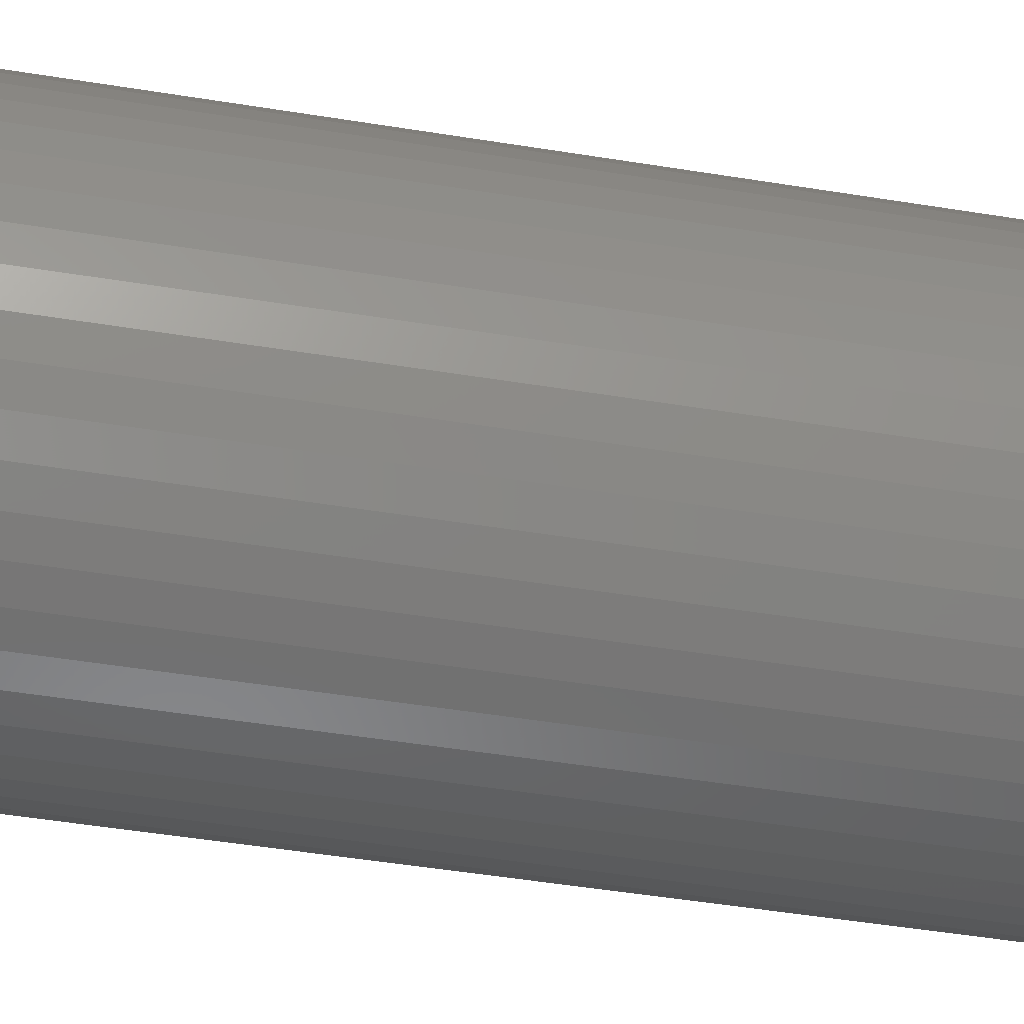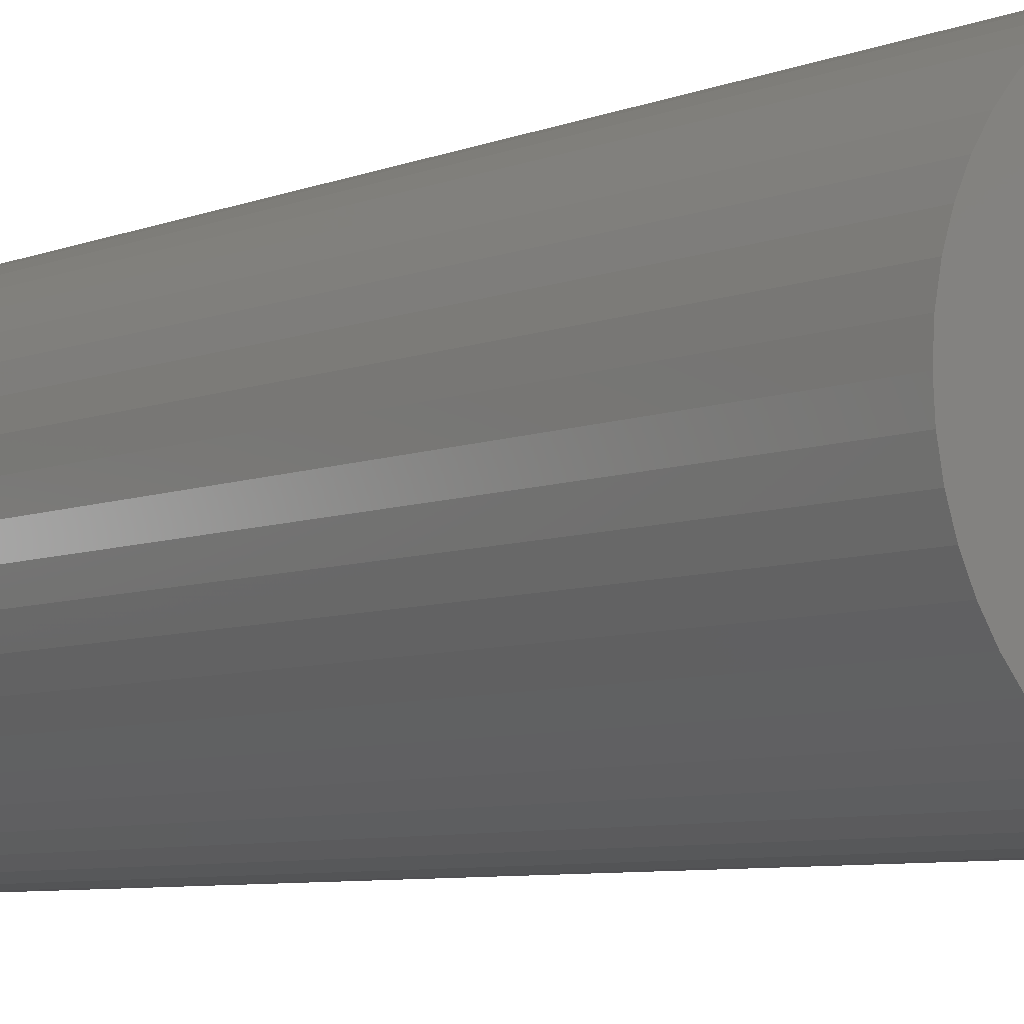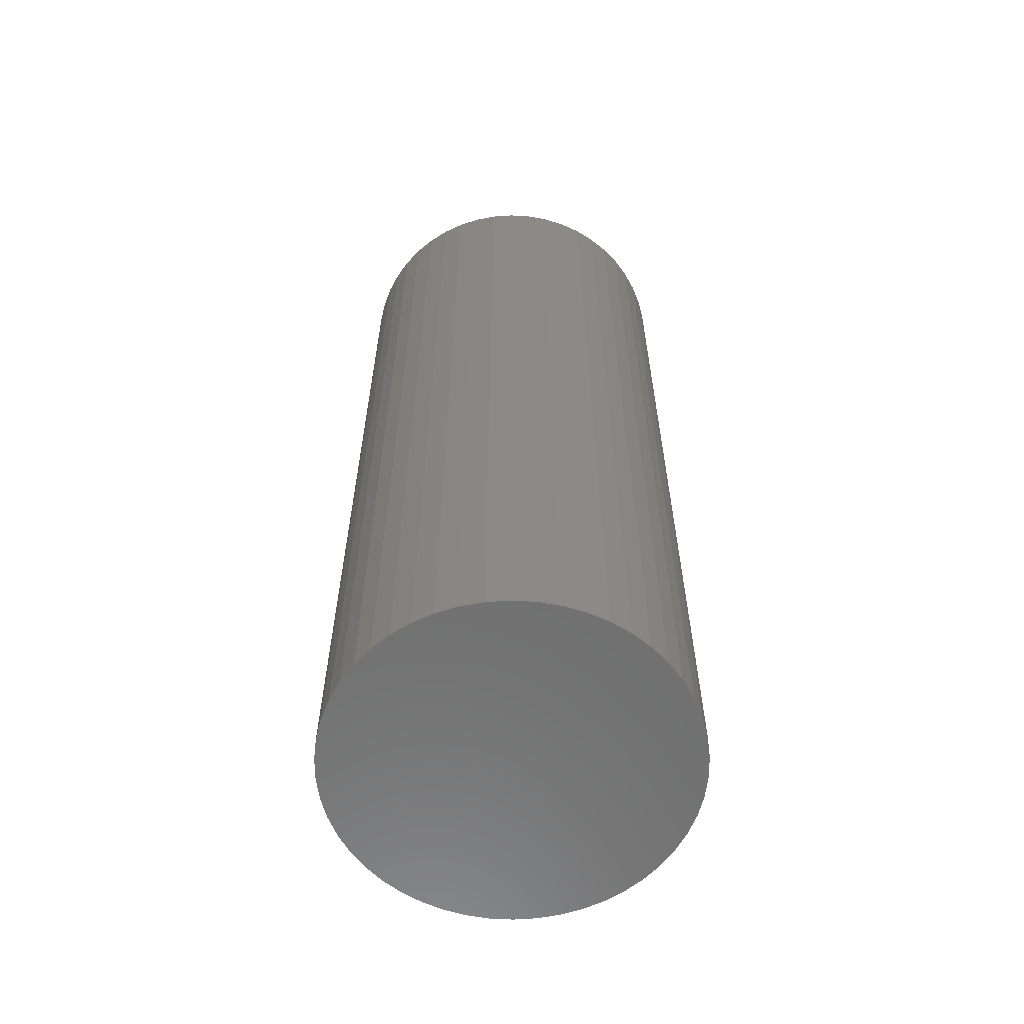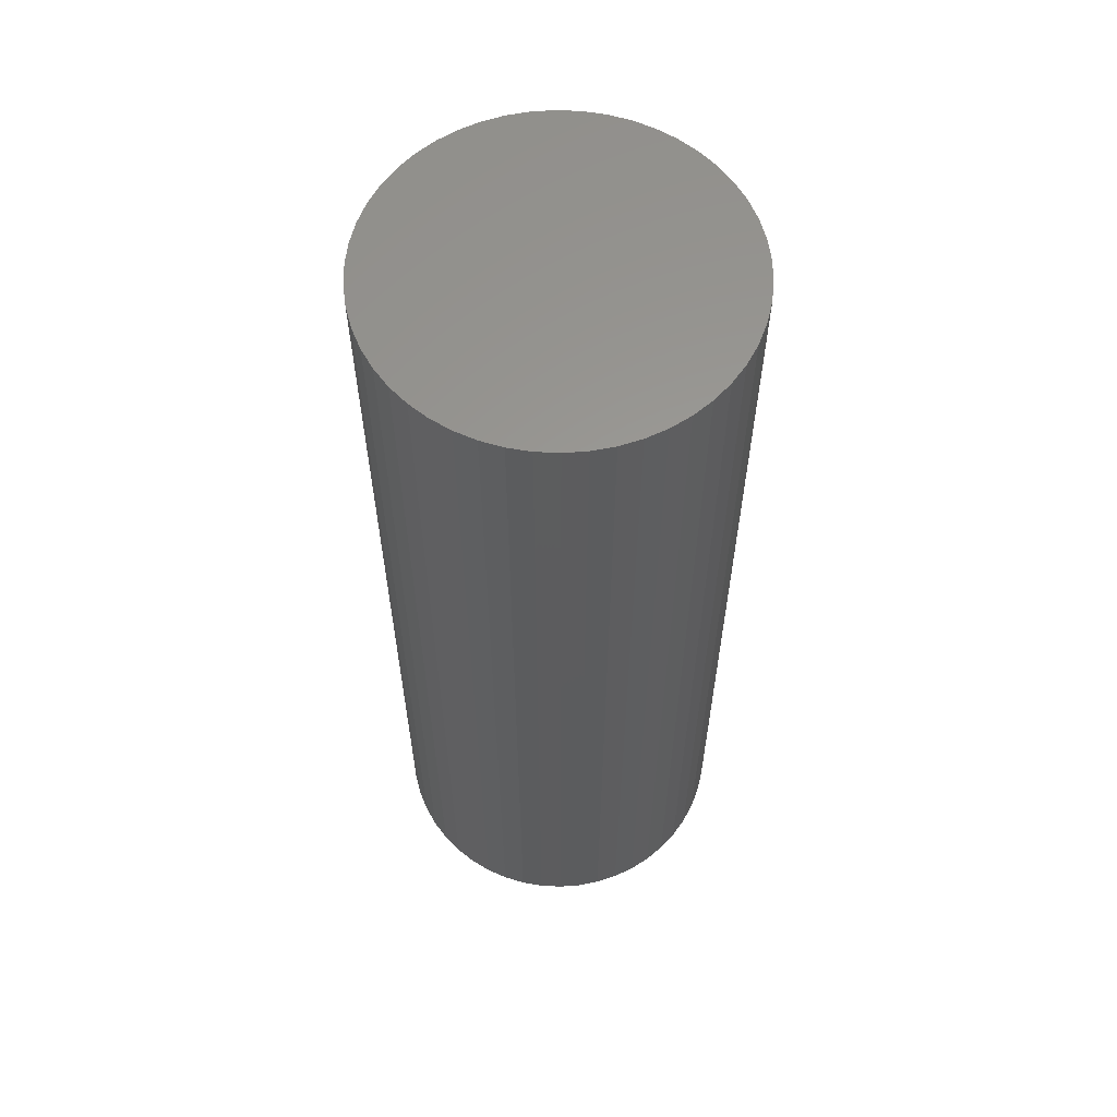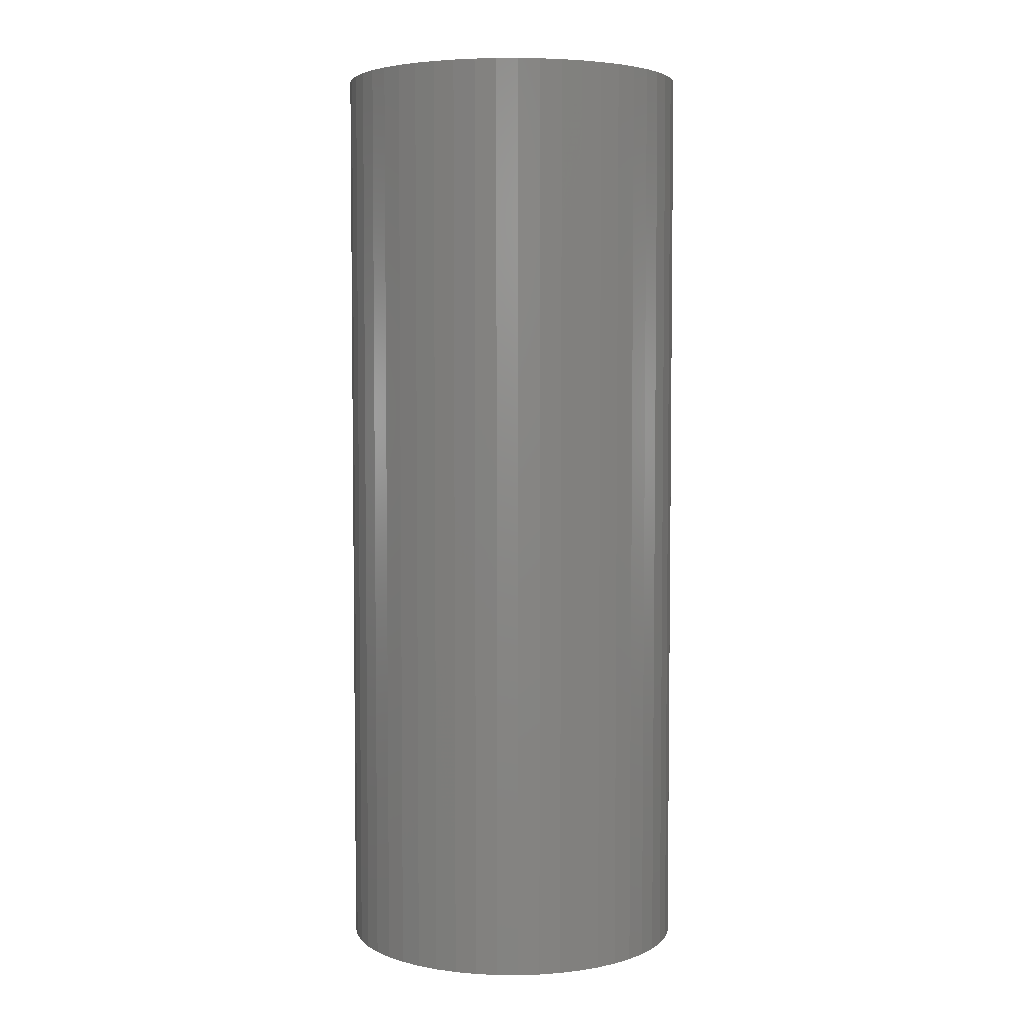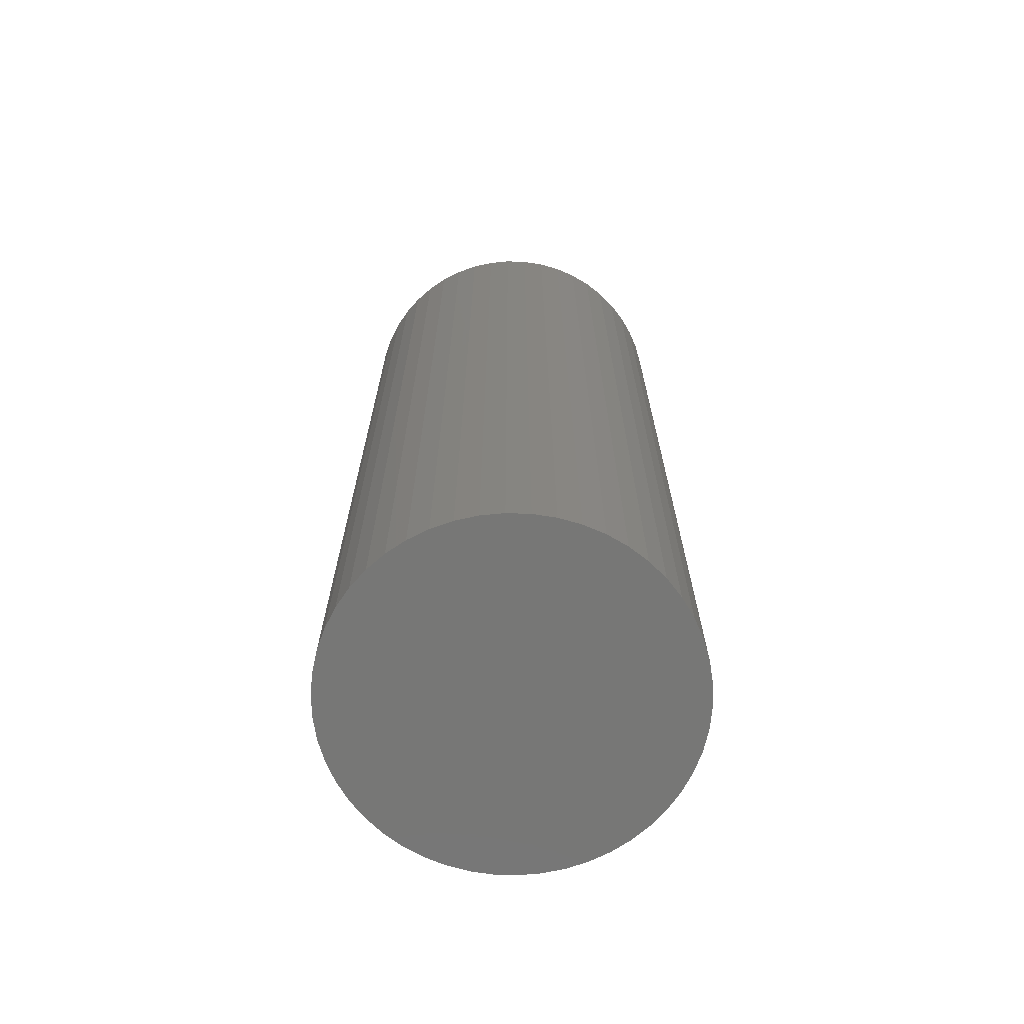
<metadata>
{"format":"stl","ext":"stl","renderer":"f3d","projection":"perspective","resolution":1024,"background":"white","views":[{"elev":-47.4,"azim":79.5,"up":"+Y"},{"elev":-6.4,"azim":-38.9,"up":"+Y"},{"elev":-60.8,"azim":47.2,"up":"+Z"},{"elev":60.0,"azim":-133.9,"up":"+Z"},{"elev":4.5,"azim":123.9,"up":"+Z"},{"elev":-69.3,"azim":-124.2,"up":"+Z"}]}
</metadata>
<code>
# stl→obj: 100 verts, 196 faces
v 16.35 0 43.5
v 16.22 2.049 -43.5
v 16.22 2.049 43.5
v 16.35 0 -43.5
v 1.027 16.32 -43.5
v -1.027 16.32 43.5
v 1.027 16.32 43.5
v -1.027 16.32 -43.5
v 11.92 -11.19 43.5
v 13.23 -9.61 -43.5
v 13.23 -9.61 43.5
v 11.92 -11.19 -43.5
v 11.92 11.19 -43.5
v 10.42 12.6 43.5
v 11.92 11.19 43.5
v 10.42 12.6 -43.5
v 16.22 -2.049 -43.5
v 15.84 -4.066 -43.5
v 15.84 4.066 -43.5
v 15.2 -6.019 -43.5
v 15.2 6.019 -43.5
v 14.33 -7.877 -43.5
v 14.33 7.877 -43.5
v 13.23 9.61 -43.5
v 10.42 -12.6 -43.5
v 8.761 -13.8 -43.5
v 8.761 13.8 -43.5
v 6.961 -14.79 -43.5
v 6.961 14.79 -43.5
v 5.052 -15.55 -43.5
v 5.052 15.55 -43.5
v 3.064 -16.06 -43.5
v 3.064 16.06 -43.5
v 1.027 -16.32 -43.5
v -1.027 -16.32 -43.5
v -3.064 -16.06 -43.5
v -3.064 16.06 -43.5
v -5.052 -15.55 -43.5
v -5.052 15.55 -43.5
v -6.961 -14.79 -43.5
v -6.961 14.79 -43.5
v -8.761 -13.8 -43.5
v -8.761 13.8 -43.5
v -10.42 -12.6 -43.5
v -10.42 12.6 -43.5
v -11.92 -11.19 -43.5
v -11.92 11.19 -43.5
v -13.23 -9.61 -43.5
v -13.23 9.61 -43.5
v -14.33 -7.877 -43.5
v -14.33 7.877 -43.5
v -15.2 -6.019 -43.5
v -15.2 6.019 -43.5
v -15.84 -4.066 -43.5
v -15.84 4.066 -43.5
v -16.22 -2.049 -43.5
v -16.22 2.049 -43.5
v -16.35 0 -43.5
v 16.22 -2.049 43.5
v 15.84 4.066 43.5
v 15.84 -4.066 43.5
v 15.2 6.019 43.5
v 15.2 -6.019 43.5
v 14.33 7.877 43.5
v 14.33 -7.877 43.5
v 13.23 9.61 43.5
v 10.42 -12.6 43.5
v 8.761 13.8 43.5
v 8.761 -13.8 43.5
v 6.961 14.79 43.5
v 6.961 -14.79 43.5
v 5.052 15.55 43.5
v 5.052 -15.55 43.5
v 3.064 16.06 43.5
v 3.064 -16.06 43.5
v 1.027 -16.32 43.5
v -1.027 -16.32 43.5
v -3.064 16.06 43.5
v -3.064 -16.06 43.5
v -5.052 15.55 43.5
v -5.052 -15.55 43.5
v -6.961 14.79 43.5
v -6.961 -14.79 43.5
v -8.761 13.8 43.5
v -8.761 -13.8 43.5
v -10.42 12.6 43.5
v -10.42 -12.6 43.5
v -11.92 11.19 43.5
v -11.92 -11.19 43.5
v -13.23 9.61 43.5
v -13.23 -9.61 43.5
v -14.33 7.877 43.5
v -14.33 -7.877 43.5
v -15.2 6.019 43.5
v -15.2 -6.019 43.5
v -15.84 4.066 43.5
v -15.84 -4.066 43.5
v -16.22 2.049 43.5
v -16.22 -2.049 43.5
v -16.35 0 43.5
f 1 2 3
f 2 1 4
f 5 6 7
f 6 5 8
f 9 10 11
f 10 9 12
f 13 14 15
f 14 13 16
f 17 2 4
f 18 2 17
f 18 19 2
f 20 19 18
f 20 21 19
f 22 21 20
f 22 23 21
f 10 23 22
f 10 24 23
f 12 24 10
f 12 13 24
f 25 13 12
f 25 16 13
f 26 16 25
f 26 27 16
f 28 27 26
f 28 29 27
f 30 29 28
f 30 31 29
f 32 31 30
f 32 33 31
f 34 33 32
f 34 5 33
f 35 5 34
f 35 8 5
f 36 8 35
f 36 37 8
f 38 37 36
f 38 39 37
f 40 39 38
f 40 41 39
f 42 41 40
f 42 43 41
f 44 43 42
f 44 45 43
f 46 45 44
f 46 47 45
f 48 47 46
f 48 49 47
f 50 49 48
f 50 51 49
f 52 51 50
f 52 53 51
f 54 53 52
f 54 55 53
f 56 55 54
f 56 57 55
f 57 56 58
f 3 59 1
f 60 59 3
f 60 61 59
f 62 61 60
f 62 63 61
f 64 63 62
f 64 65 63
f 66 65 64
f 66 11 65
f 15 11 66
f 15 9 11
f 14 9 15
f 14 67 9
f 68 67 14
f 68 69 67
f 70 69 68
f 70 71 69
f 72 71 70
f 72 73 71
f 74 73 72
f 74 75 73
f 7 75 74
f 7 76 75
f 6 76 7
f 6 77 76
f 78 77 6
f 78 79 77
f 80 79 78
f 80 81 79
f 82 81 80
f 82 83 81
f 84 83 82
f 84 85 83
f 86 85 84
f 86 87 85
f 88 87 86
f 88 89 87
f 90 89 88
f 90 91 89
f 92 91 90
f 92 93 91
f 94 93 92
f 94 95 93
f 96 95 94
f 96 97 95
f 98 97 96
f 98 99 97
f 99 98 100
f 45 88 86
f 88 45 47
f 39 82 80
f 82 39 41
f 62 23 64
f 23 62 21
f 64 24 66
f 24 64 23
f 29 72 70
f 72 29 31
f 16 68 14
f 68 16 27
f 53 92 51
f 92 53 94
f 49 88 47
f 88 49 90
f 8 78 6
f 78 8 37
f 63 18 61
f 18 63 20
f 28 69 71
f 69 28 26
f 60 21 62
f 21 60 19
f 3 19 60
f 19 3 2
f 31 74 72
f 74 31 33
f 55 94 53
f 94 55 96
f 58 98 57
f 98 58 100
f 41 84 82
f 84 41 43
f 59 4 1
f 4 59 17
f 65 20 63
f 20 65 22
f 46 87 89
f 87 46 44
f 50 95 52
f 95 50 93
f 46 91 48
f 91 46 89
f 56 100 58
f 100 56 99
f 35 76 77
f 76 35 34
f 26 67 69
f 67 26 25
f 66 13 15
f 13 66 24
f 33 7 74
f 7 33 5
f 27 70 68
f 70 27 29
f 51 90 49
f 90 51 92
f 57 96 55
f 96 57 98
f 43 86 84
f 86 43 45
f 37 80 78
f 80 37 39
f 11 22 65
f 22 11 10
f 61 17 59
f 17 61 18
f 40 81 83
f 81 40 38
f 52 97 54
f 97 52 95
f 30 71 73
f 71 30 28
f 34 75 76
f 75 34 32
f 36 77 79
f 77 36 35
f 48 93 50
f 93 48 91
f 54 99 56
f 99 54 97
f 25 9 67
f 9 25 12
f 42 83 85
f 83 42 40
f 38 79 81
f 79 38 36
f 32 73 75
f 73 32 30
f 44 85 87
f 85 44 42

</code>
